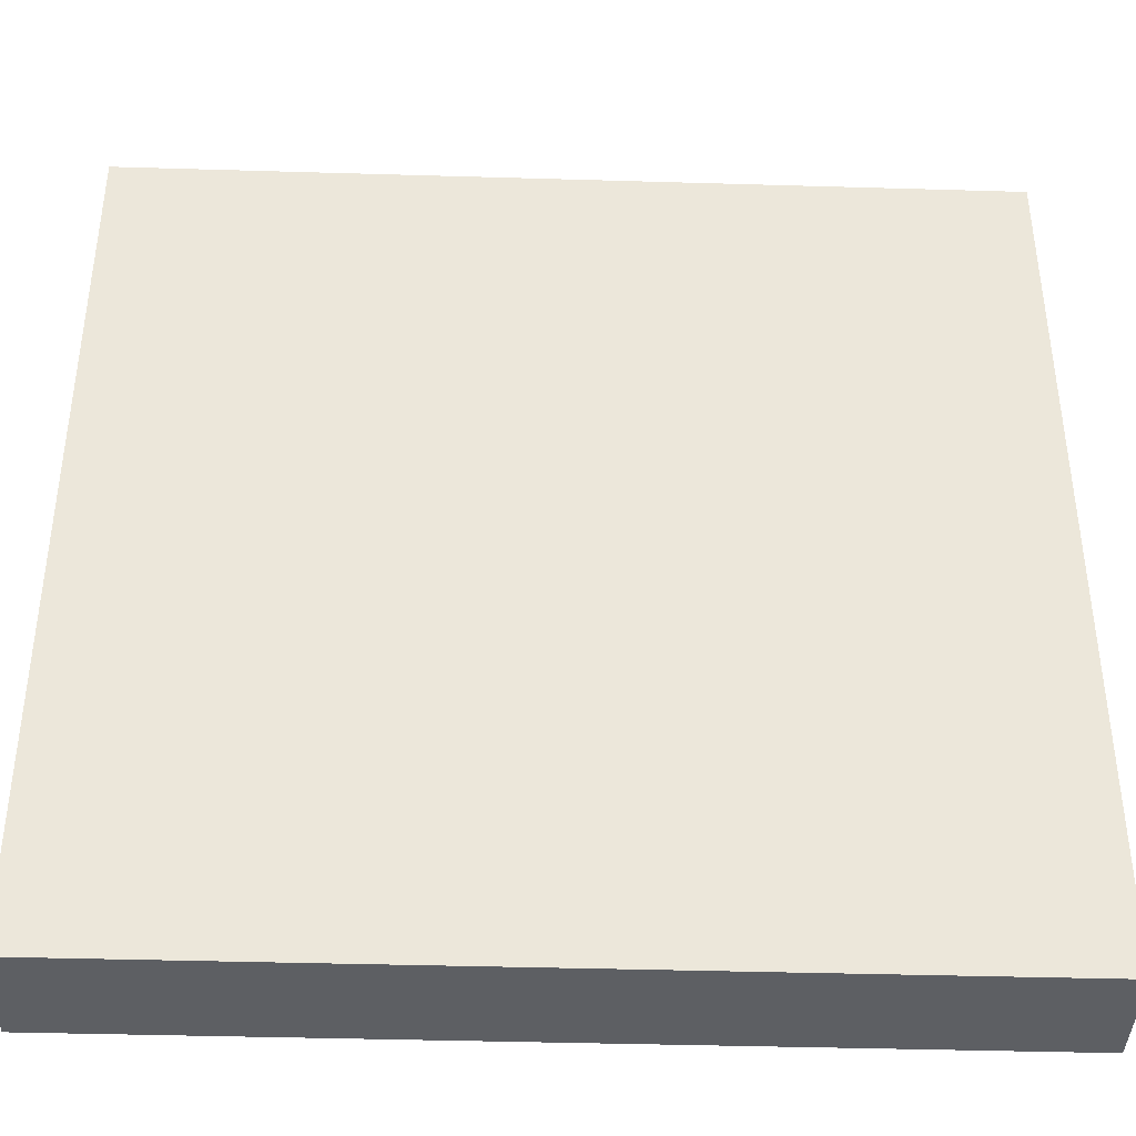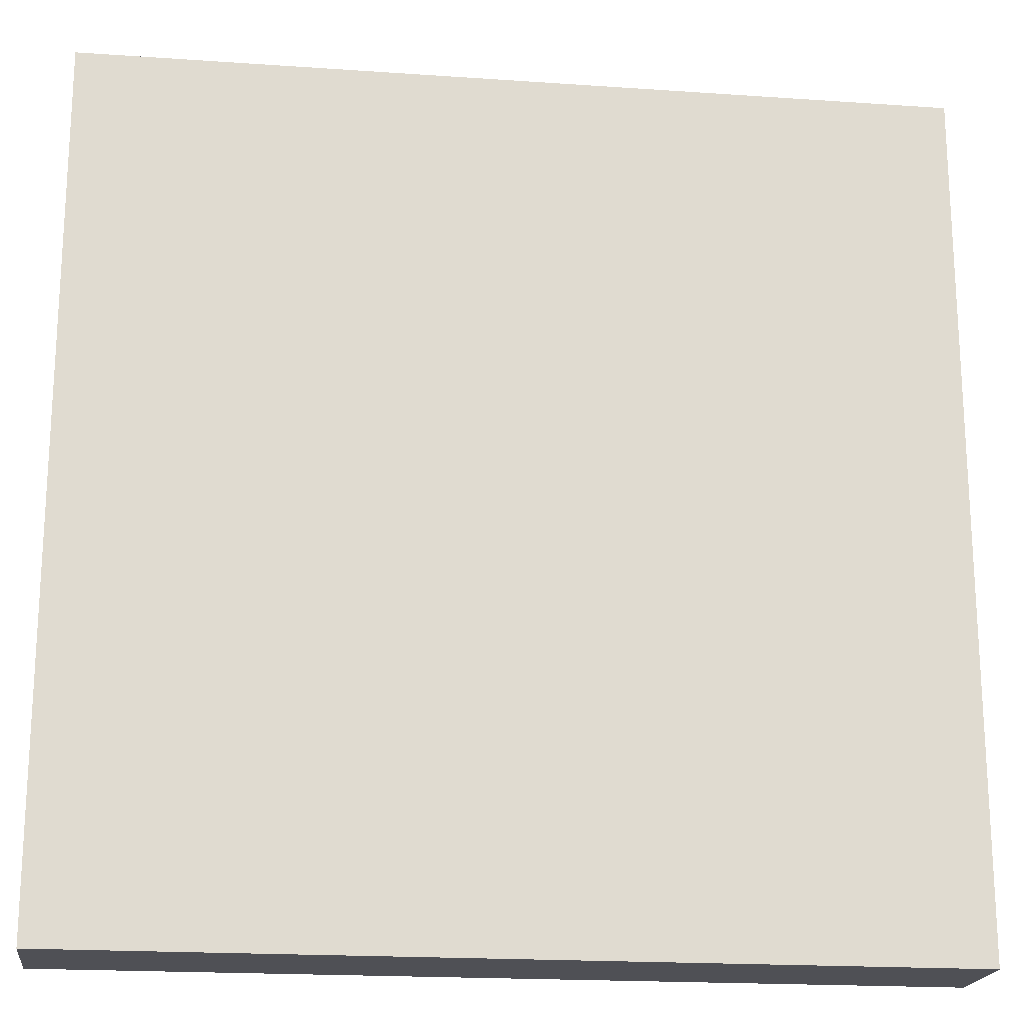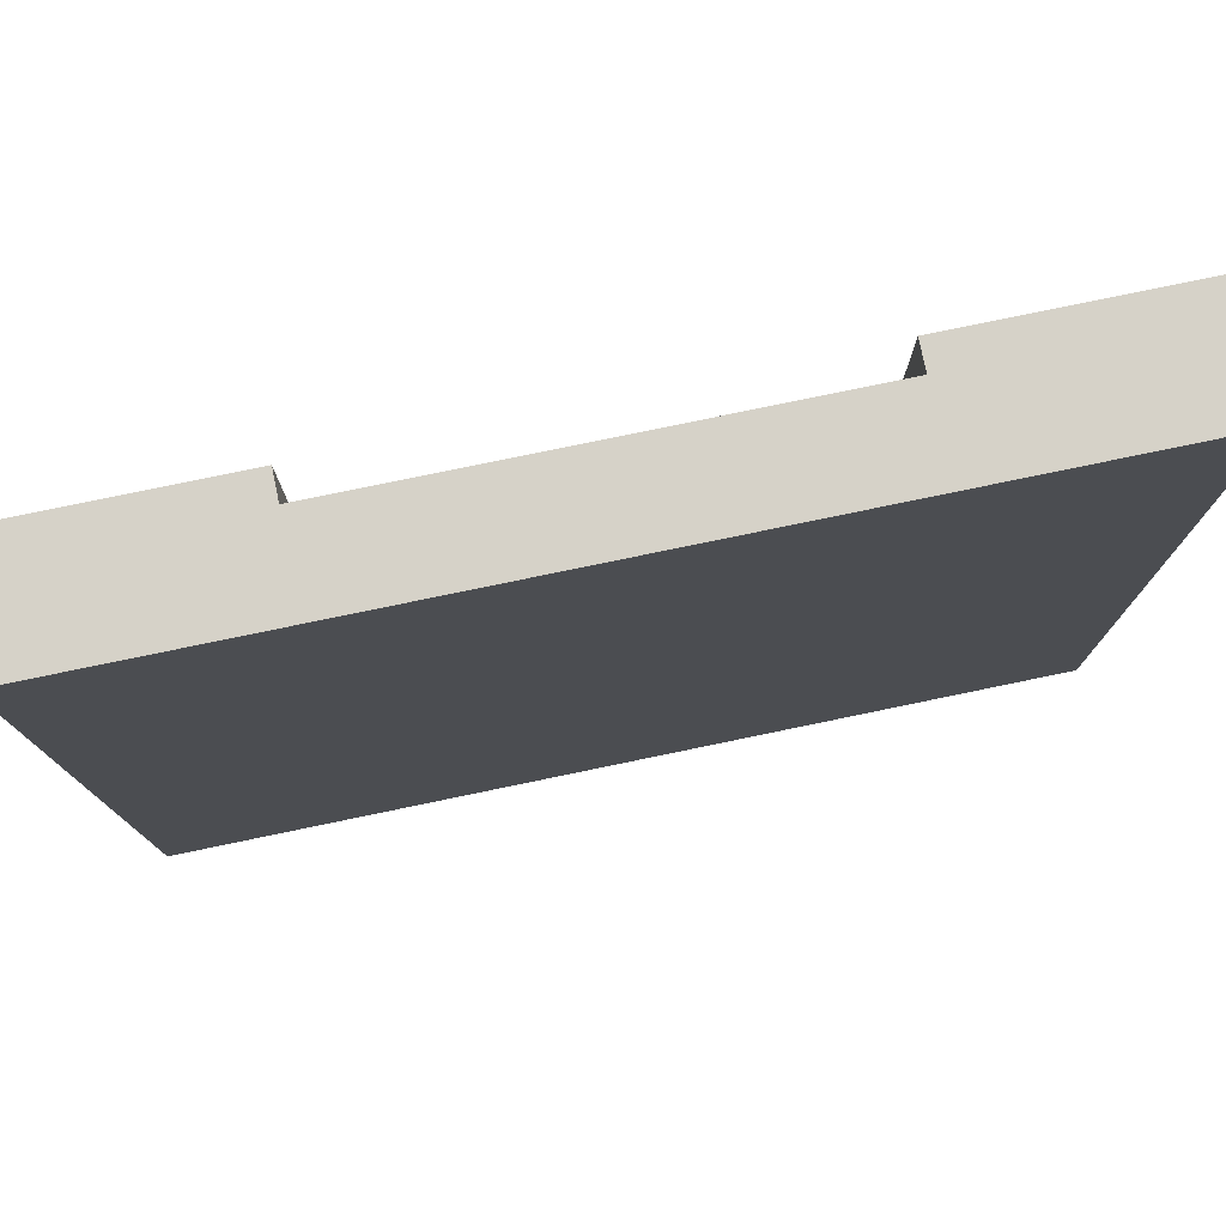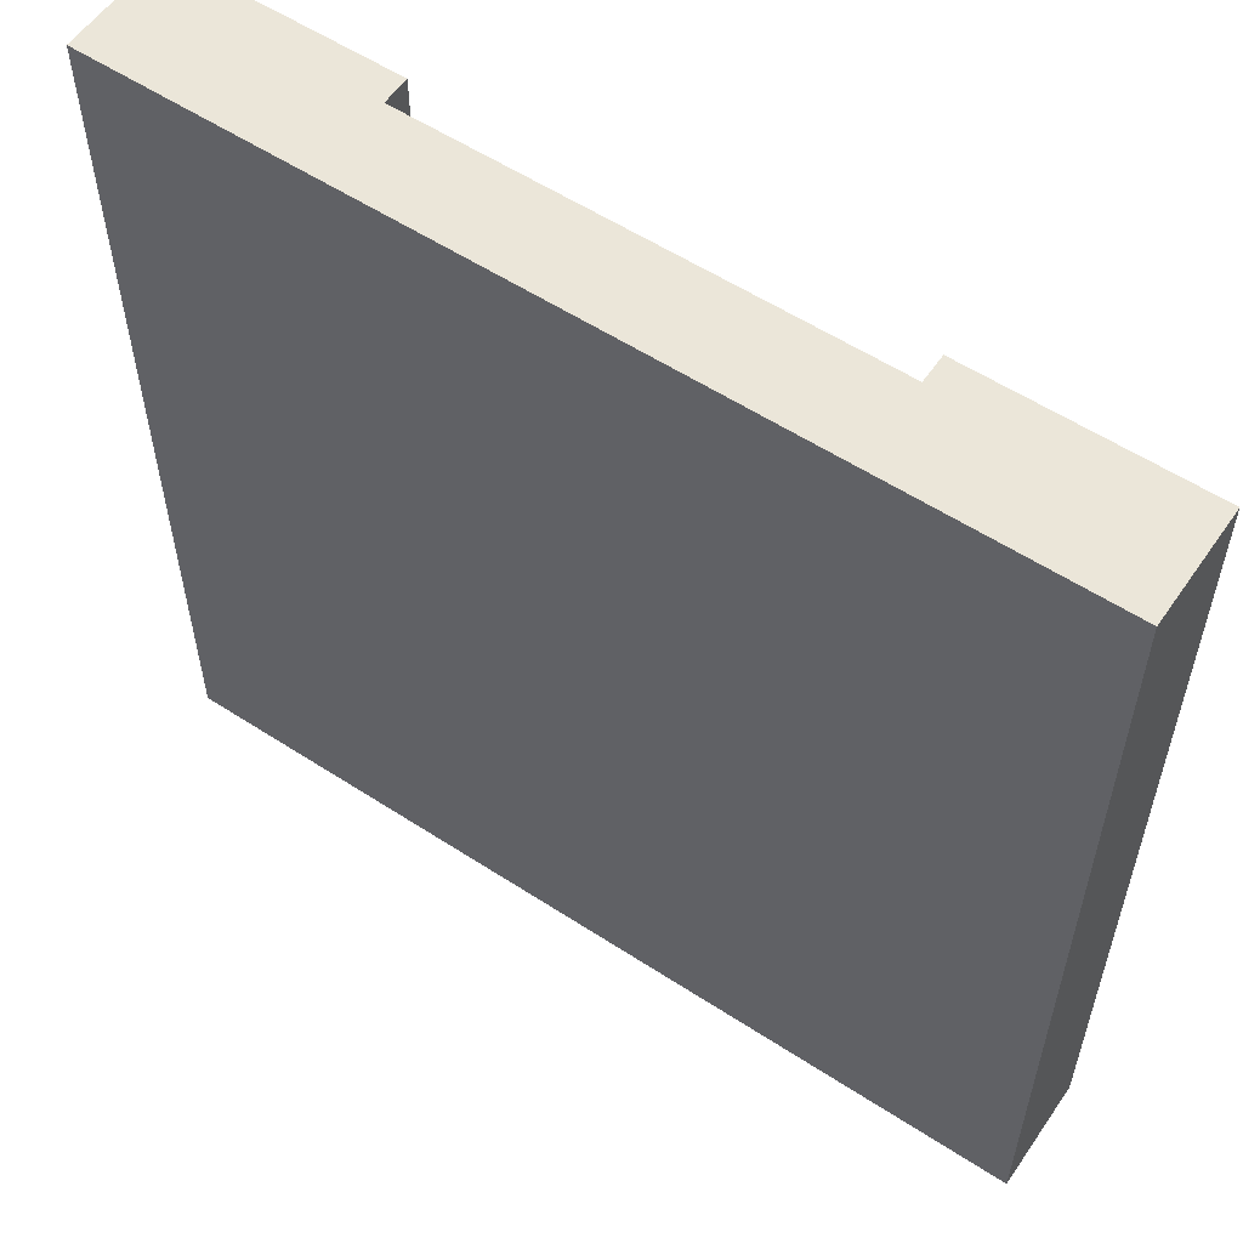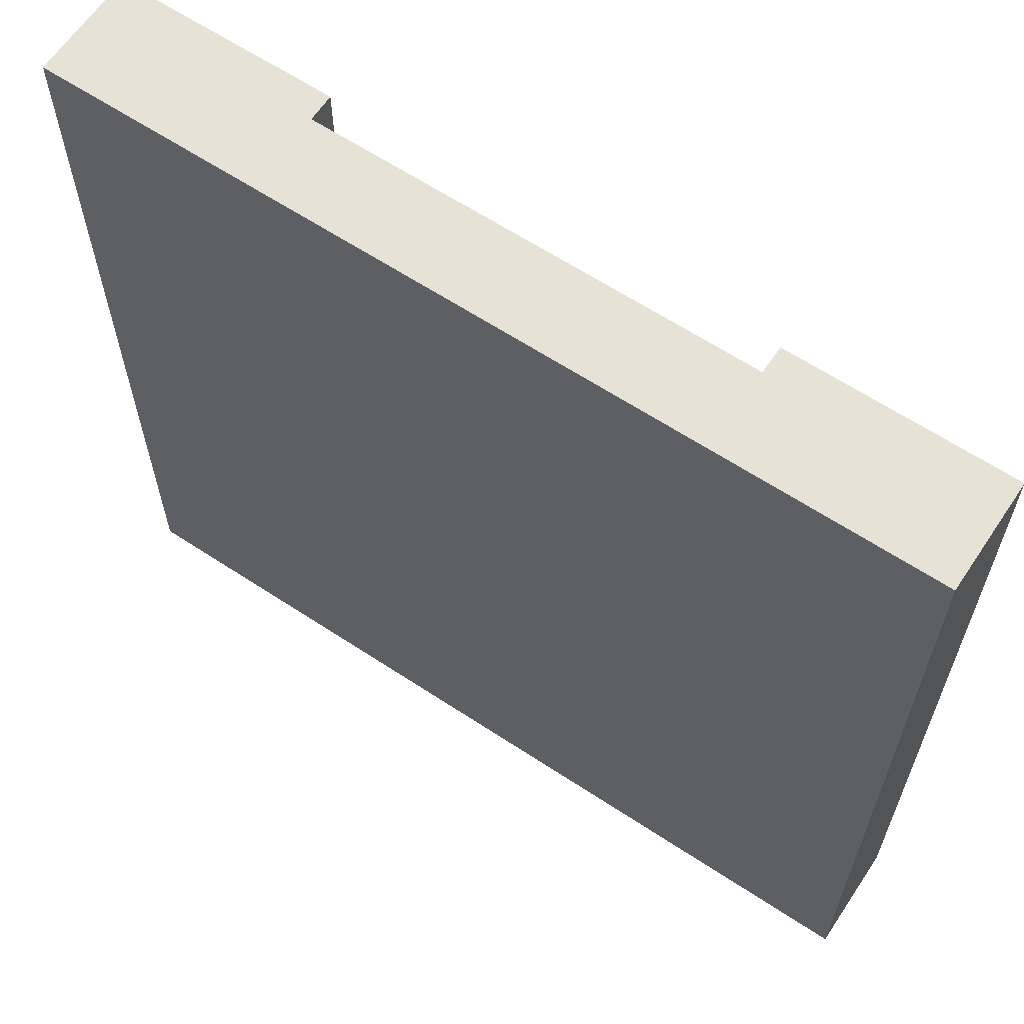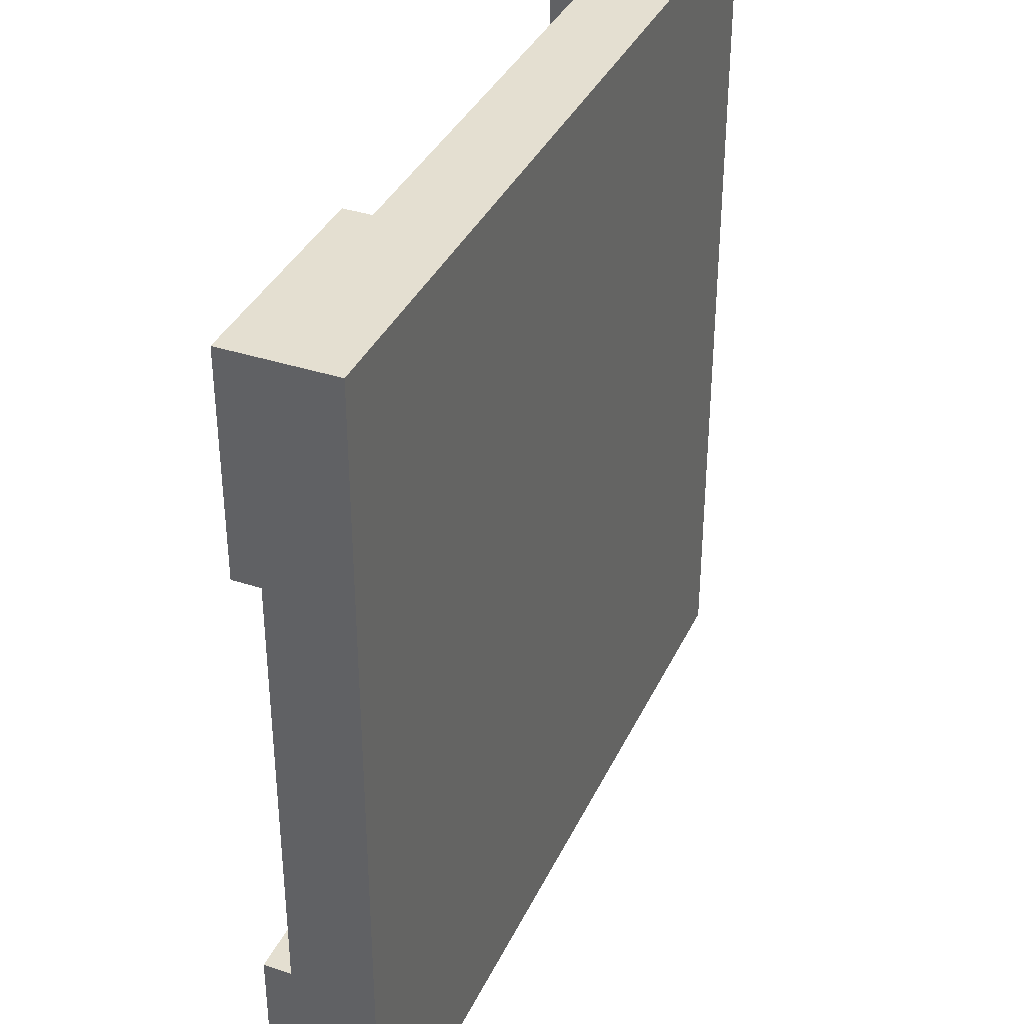
<metadata>
{"format":"obj","ext":"obj","renderer":"f3d","projection":"perspective","resolution":1024,"background":"white","views":[{"elev":-40.0,"azim":-2.1,"up":"+Z"},{"elev":-19.4,"azim":-7.4,"up":"+Z"},{"elev":78.3,"azim":-11.7,"up":"+Z"},{"elev":56.7,"azim":34.2,"up":"+Z"},{"elev":63.1,"azim":33.7,"up":"+Z"},{"elev":36.8,"azim":-67.0,"up":"+Z"}]}
</metadata>
<code>
o
v -1.6 0 1.6
v -1.6 0 0.9
v -1.6 0 0.8
v -1.6 0 -0.8
v -1.6 0 -0.9
v -1.6 0 -1.6
v -1.6 0.3 0.8
v -1.6 0.3 -0.8
v -1.6 0.4 1.6
v -1.6 0.4 0.9
v -1.6 0.4 0.8
v -1.6 0.4 -0.8
v -1.6 0.4 -0.9
v -1.6 0.4 -1.6
v 0.8 0.3 1.6
v 0.8 0.3 -0.8
v 0.8 0.4 1.6
v 0.8 0.4 -0.8
v -0.8 0.3 1.6
v -0.8 0.3 0.8
v -0.8 0.4 1.6
v -0.8 0.4 0.8
v 1.6 0 1.6
v 1.6 0 -1.6
v 1.6 0.4 1.6
v 1.6 0.4 -1.6
v -1.6 0 1.6
v -1.6 0.4 1.6
v -0.9 0 1.6
v -0.9 0.4 1.6
v -0.8 0 1.6
v -0.8 0.3 1.6
v -0.8 0.4 1.6
v 0.8 0 1.6
v 0.8 0.3 1.6
v 0.8 0.4 1.6
v 0.9 0 1.6
v 0.9 0.4 1.6
v 1.6 0 1.6
v 1.6 0.4 1.6
v -1.6 0.3 -0.8
v -1.6 0.4 -0.8
v 0.8 0.3 -0.8
v 0.8 0.4 -0.8
v -1.6 0.3 0.8
v -1.6 0.4 0.8
v -0.8 0.3 0.8
v -0.8 0.4 0.8
v -1.6 0 -1.6
v -1.6 0.4 -1.6
v 1.6 0 -1.6
v 1.6 0.4 -1.6
v -1.6 0 1.6
v -0.9 0 1.6
v -0.8 0 1.6
v 0.8 0 1.6
v 0.9 0 1.6
v 1.6 0 1.6
v -1.6 0 0.9
v -0.9 0 0.9
v -1.6 0 0.8
v -0.8 0 0.8
v 0.8 0 0.8
v 0.9 0 0.8
v -1.6 0 -0.8
v -0.8 0 -0.8
v 0.8 0 -0.8
v 0.9 0 -0.8
v -1.6 0 -0.9
v -0.8 0 -0.9
v 0.8 0 -0.9
v 0.9 0 -0.9
v -1.6 0 -1.6
v 1.6 0 -1.6
v -0.8 0.3 1.6
v 0.8 0.3 1.6
v -1.6 0.3 0.8
v -0.8 0.3 0.8
v -1.6 0.3 -0.8
v 0.8 0.3 -0.8
v -1.6 0.4 1.6
v -0.9 0.4 1.6
v -0.8 0.4 1.6
v 0.8 0.4 1.6
v 0.9 0.4 1.6
v 1.6 0.4 1.6
v -1.6 0.4 0.9
v -0.9 0.4 0.9
v -1.6 0.4 0.8
v -0.8 0.4 0.8
v -1.6 0.4 -0.8
v 0.8 0.4 -0.8
v -1.6 0.4 -0.9
v 0.9 0.4 -0.9
v -1.6 0.4 -1.6
v 1.6 0.4 -1.6
f 7 3 2
f 7 4 3
f 8 5 4
f 8 4 7
f 9 2 1
f 10 7 2
f 10 2 9
f 11 7 10
f 12 5 8
f 13 6 5
f 13 5 12
f 14 6 13
f 17 16 15
f 18 16 17
f 19 20 21
f 21 20 22
f 23 24 25
f 25 24 26
f 29 28 27
f 30 28 29
f 31 30 29
f 32 30 31
f 33 30 32
f 34 32 31
f 35 32 34
f 37 35 34
f 37 36 35
f 38 36 37
f 39 38 37
f 40 38 39
f 43 42 41
f 44 42 43
f 45 46 47
f 47 46 48
f 49 50 51
f 51 50 52
f 59 54 53
f 60 55 54
f 60 54 59
f 61 60 59
f 62 56 55
f 62 60 61
f 62 55 60
f 63 57 56
f 63 56 62
f 64 58 57
f 64 57 63
f 65 63 62
f 65 62 61
f 65 64 63
f 66 64 65
f 67 64 66
f 68 58 64
f 68 64 67
f 69 66 65
f 70 67 66
f 70 66 69
f 71 68 67
f 71 67 70
f 72 58 68
f 72 68 71
f 73 71 70
f 73 70 69
f 73 72 71
f 74 58 72
f 74 72 73
f 75 76 78
f 77 78 79
f 78 76 80
f 79 78 80
f 81 82 87
f 82 83 88
f 87 82 88
f 87 88 89
f 88 83 90
f 89 88 90
f 84 85 92
f 91 92 93
f 85 86 94
f 93 92 94
f 92 85 94
f 93 94 95
f 94 86 96
f 95 94 96

</code>
